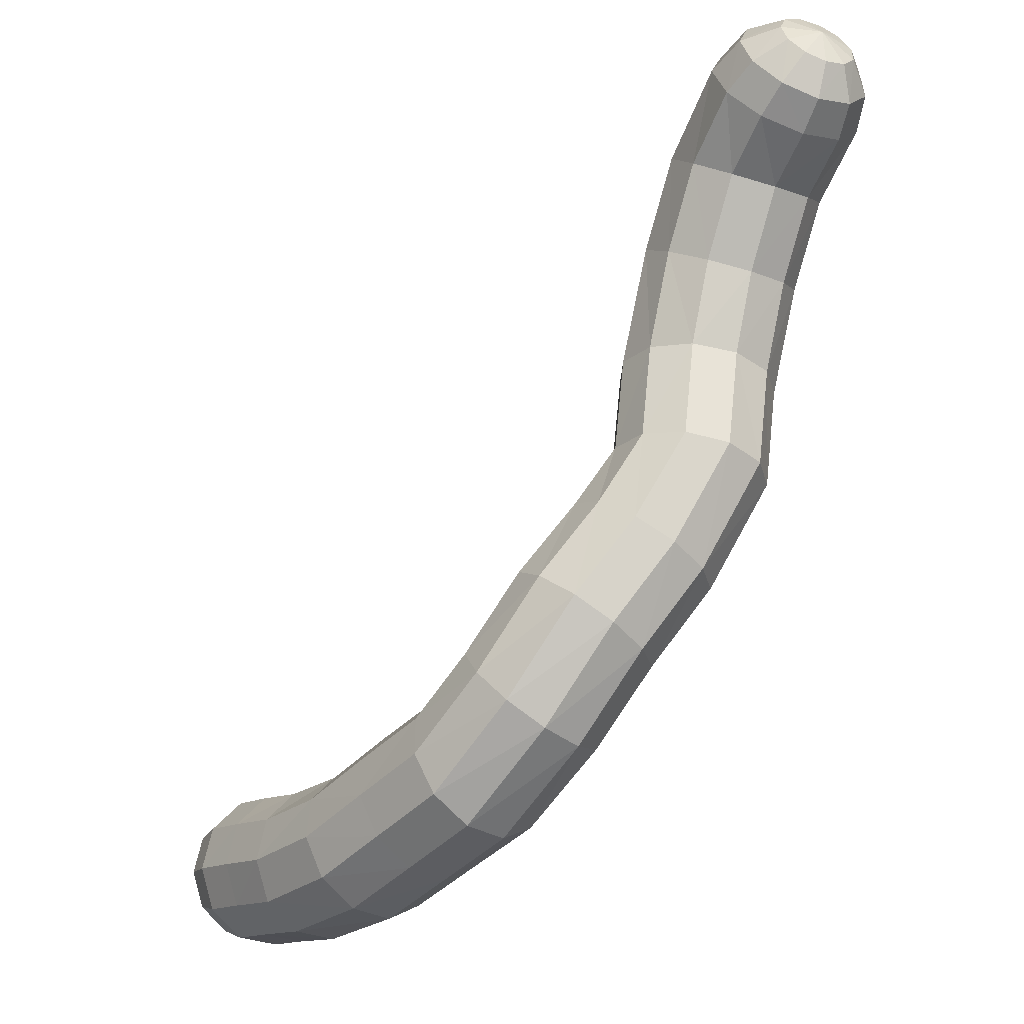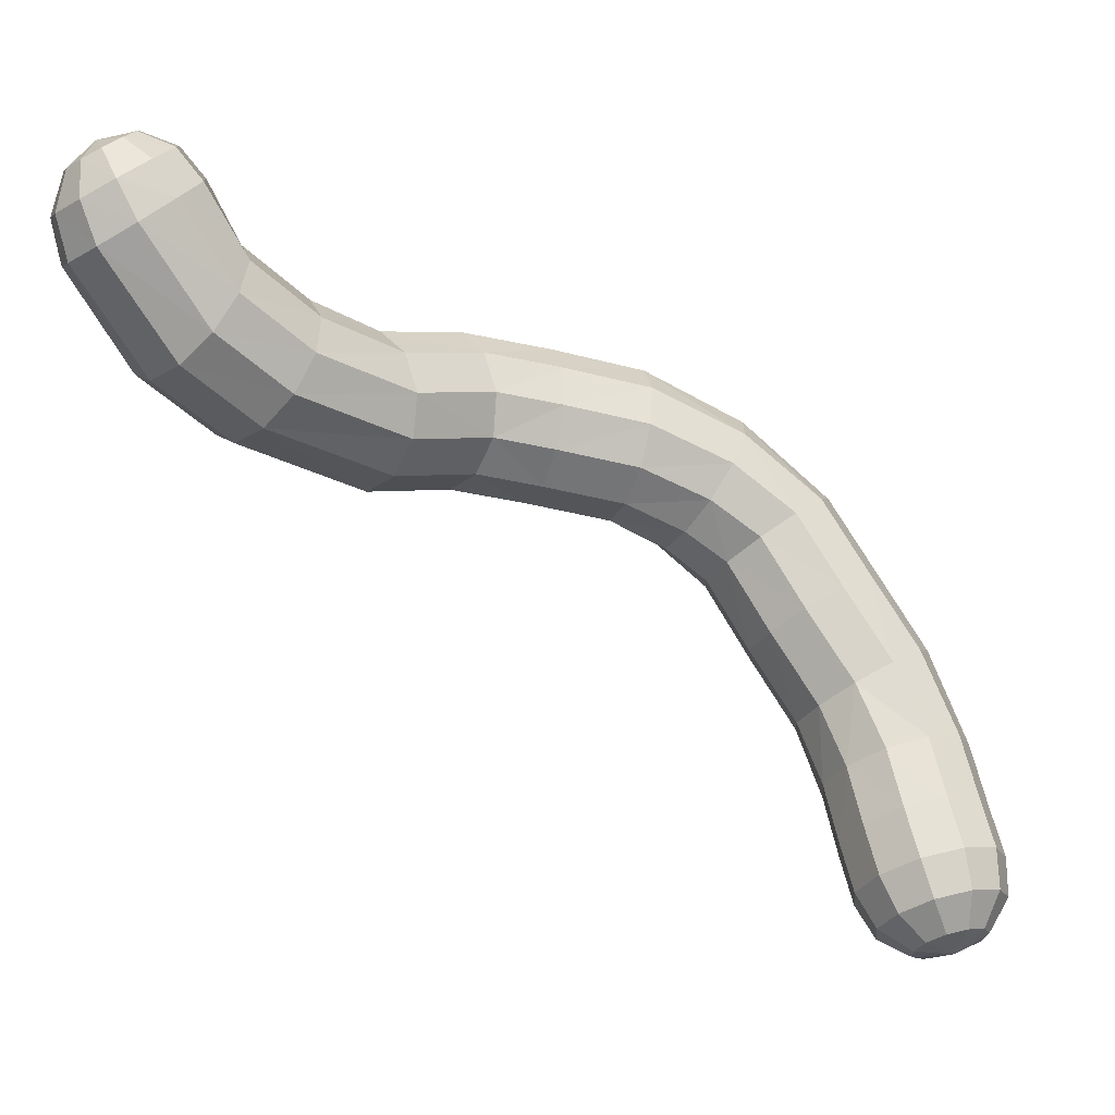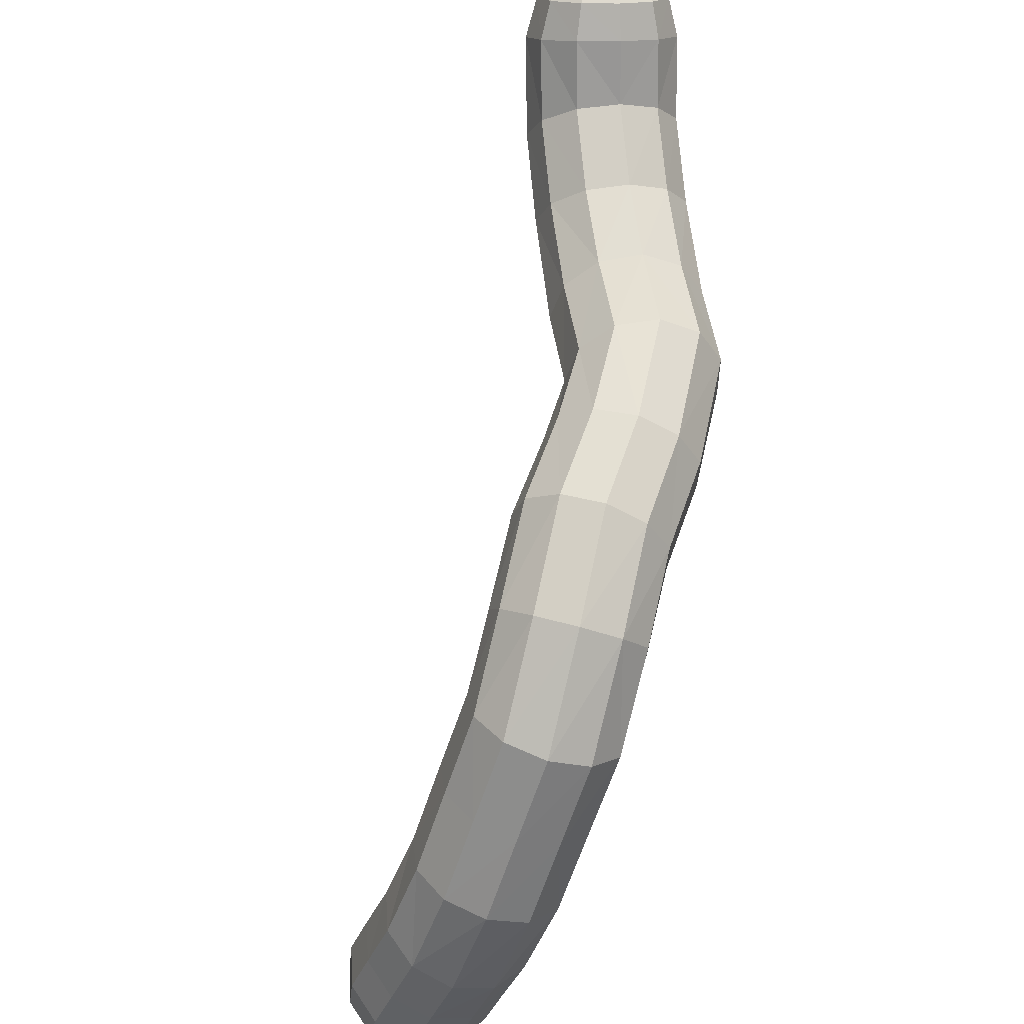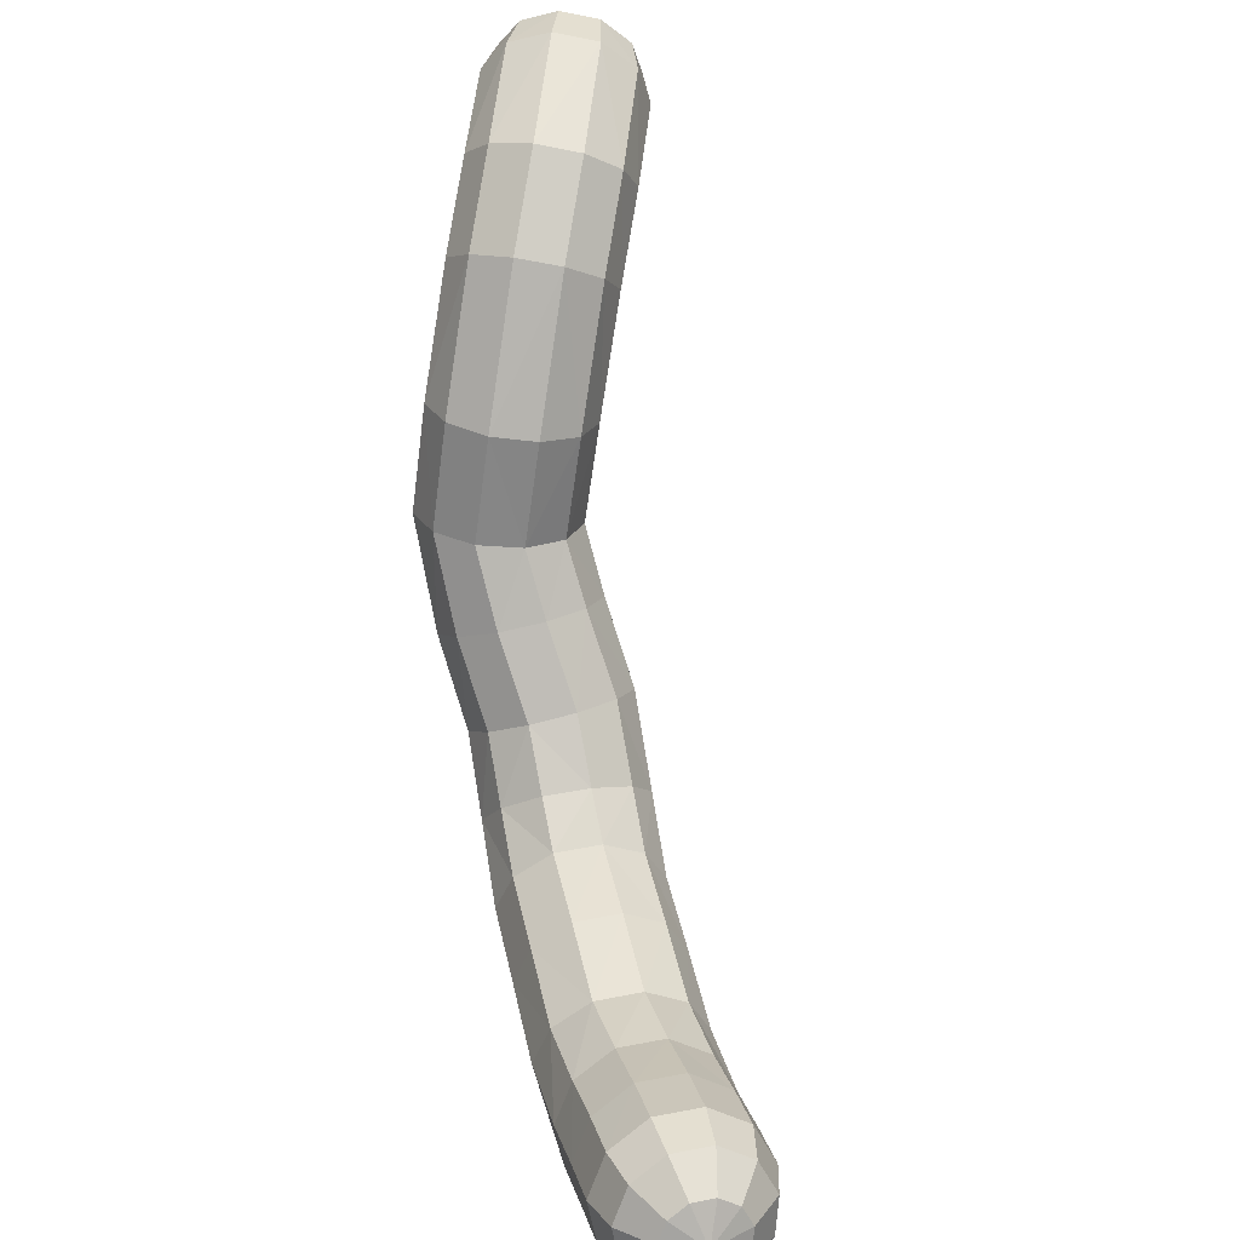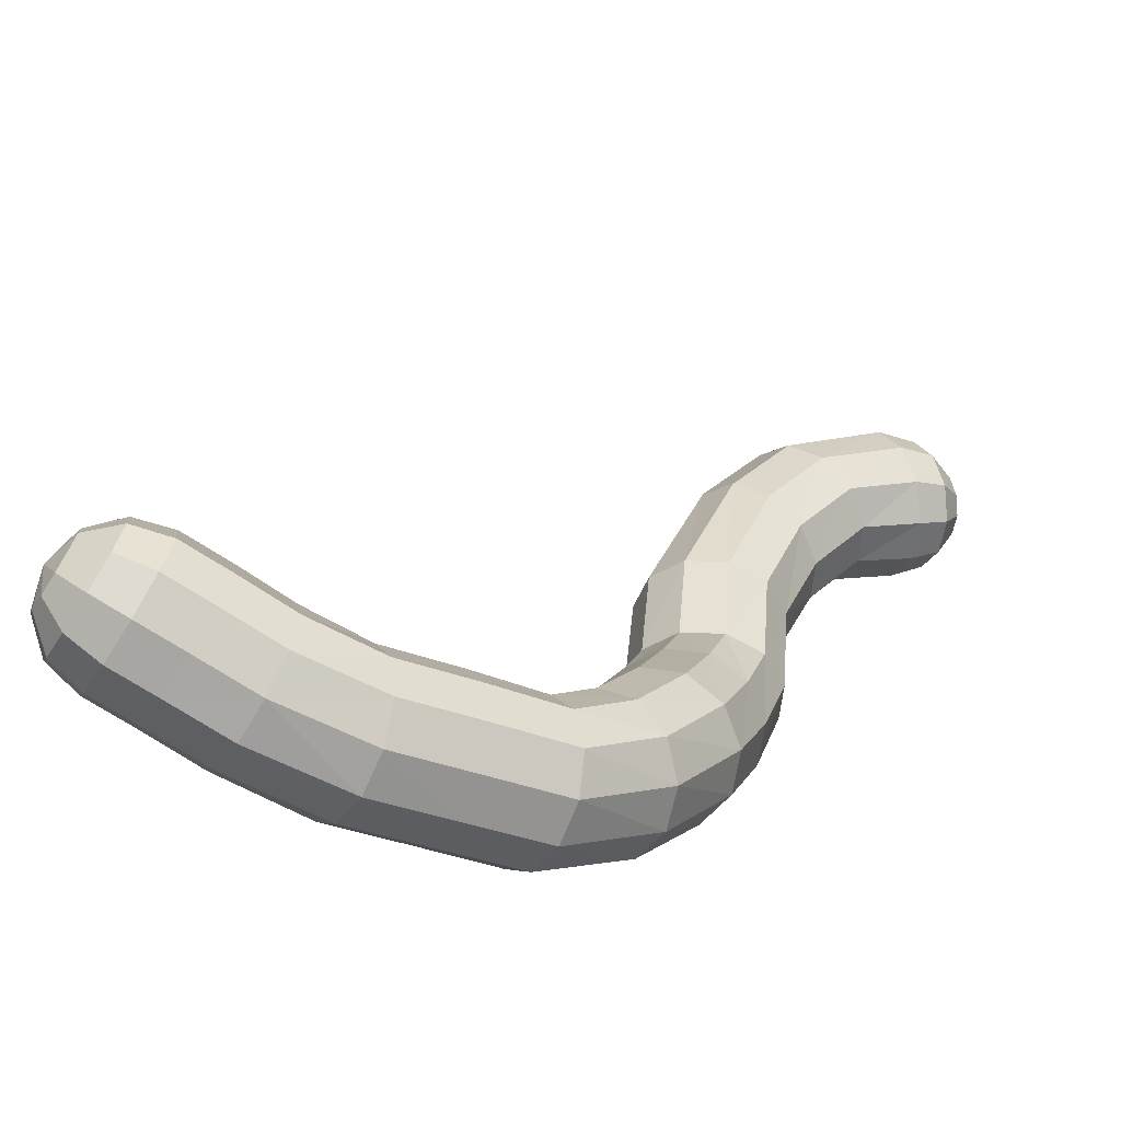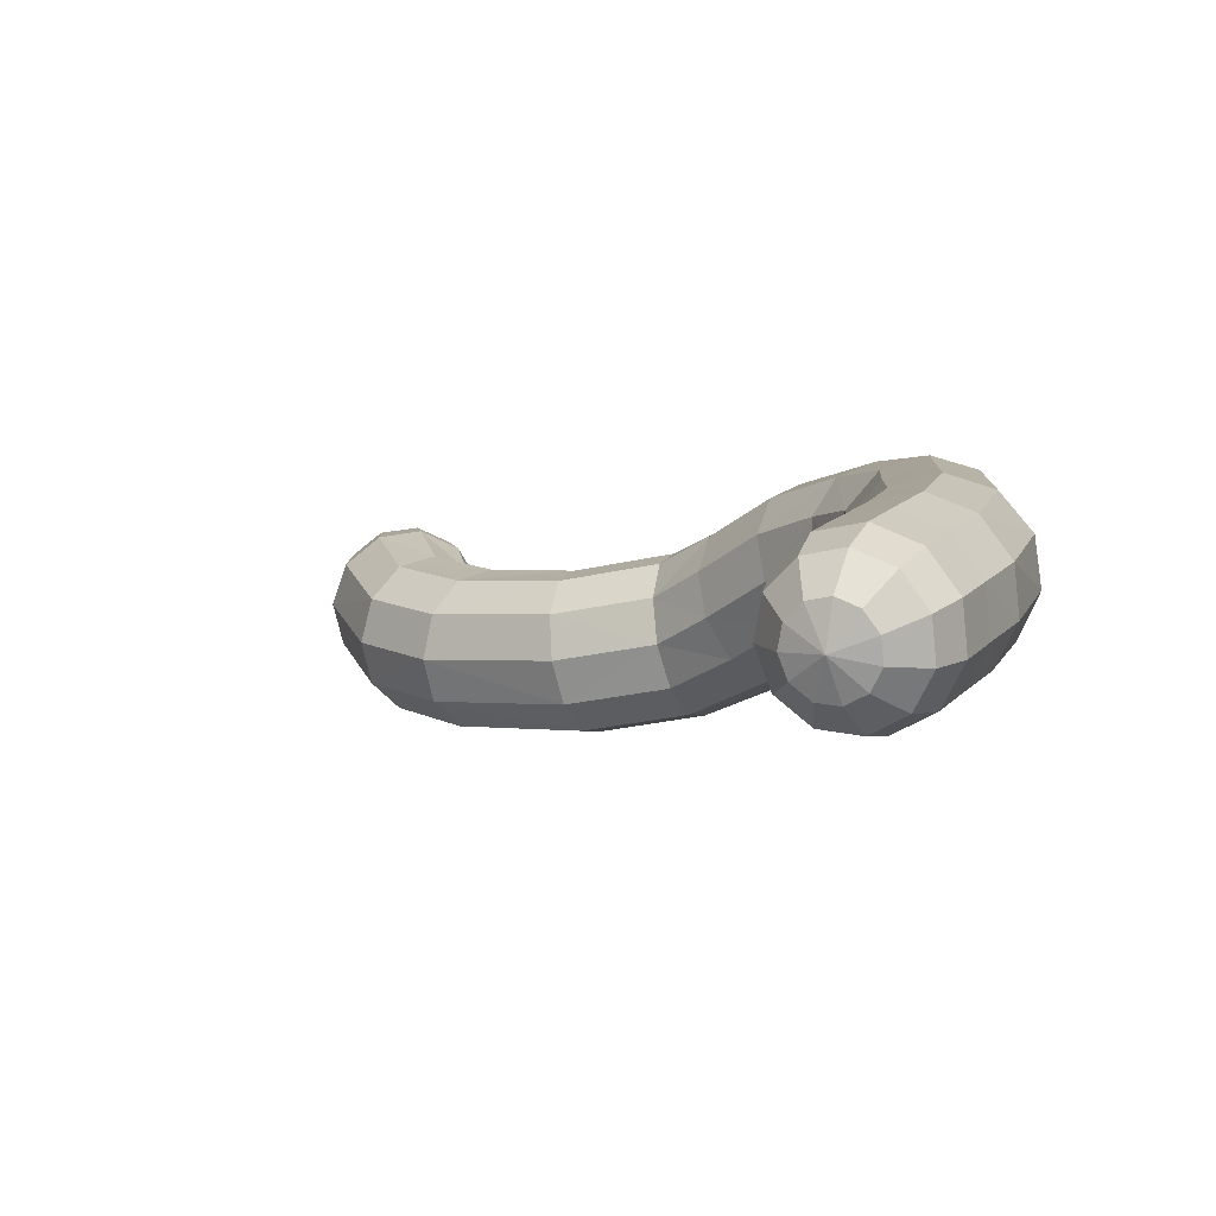
<metadata>
{"format":"obj","ext":"obj","renderer":"f3d","projection":"perspective","resolution":1024,"background":"white","views":[{"elev":55.0,"azim":11.9,"up":"+Z"},{"elev":12.4,"azim":-126.9,"up":"+Z"},{"elev":-50.1,"azim":18.8,"up":"+Y"},{"elev":31.1,"azim":-154.7,"up":"+Y"},{"elev":-53.9,"azim":-82.4,"up":"+Y"},{"elev":-43.8,"azim":-64.8,"up":"+Z"}]}
</metadata>
<code>
o Sphere_Sphere.001
v -7.961 -8.664 -7.459
v -5.294 -8.235 -3.922
v -8.142 -5.052 -10.16
v -8.776 -5.138 -10.83
v -9.4 -5.65 -11.28
v -2.81 -6.223 -0.5152
v -7.237 -8.976 -8.081
v -7.552 -5.611 -10.75
v -8.266 -5.622 -11.34
v -9.105 -5.93 -11.57
v -0.8416 -2.259 1.276
v -4.503 -8.59 -4.431
v -7.338 -6.526 -11.11
v -8.08 -6.414 -11.65
v -8.998 -6.387 -11.75
v -6.46 -8.73 -8.669
v -0.371 2.087 1.982
v -7.567 -7.504 -11.12
v -8.278 -7.262 -11.66
v -9.112 -6.877 -11.76
v -1.92 -6.526 -0.8616
v -5.876 -8.003 -9.036
v -8.167 -8.237 -10.78
v -8.798 -7.896 -11.37
v -9.412 -7.243 -11.59
v -9.845 -6.452 -11.39
v -3.745 -8.392 -5.062
v -0.1593 5.36 4.023
v -8.947 -8.491 -10.2
v -9.473 -8.116 -10.86
v -9.802 -7.37 -11.3
v -5.67 -7.027 -9.065
v 0.07236 -2.531 0.9921
v -9.66 -8.185 -9.564
v -10.09 -7.851 -10.31
v -10.16 -7.217 -10.98
v -3.262 -7.705 -5.614
v -5.908 -6.111 -8.747
v -10.08 -7.417 -9.069
v -10.45 -7.186 -9.881
v -10.37 -6.833 -10.73
v -1.201 -6.436 -1.554
v -10.07 -6.43 -8.875
v -10.45 -6.332 -9.713
v -10.36 -6.34 -10.63
v -6.514 -5.547 -8.184
v -3.206 -6.747 -5.912
v -9.639 -5.539 -9.045
v -10.07 -5.559 -9.86
v -10.15 -5.894 -10.72
v 0.609 2.192 1.785
v -0.8828 -5.982 -2.372
v -8.92 -5.025 -9.524
v -9.45 -5.114 -10.28
v -9.789 -5.637 -10.96
v -4.416 -7.18 -7.498
v -2.024 -6.363 -4.364
v -0.2979 -3.924 -2.119
v -7.387 -5.255 -9.233
v -4.493 -8.141 -7.238
v 1.415 0.2616 -1.046
v -6.796 -5.815 -9.822
v -2.052 -7.291 -4.02
v -4.99 -8.834 -6.712
v -6.579 -6.73 -10.18
v 1.276 5.319 0.4344
v 0.004558 -4.327 -1.256
v -6.806 -7.708 -10.18
v -5.751 -9.039 -6.087
v -2.517 -7.954 -3.436
v -7.404 -8.44 -9.844
v 2.178 7.953 3.777
v 1.757 0.1441 -0.1118
v -8.184 -8.693 -9.262
v -3.27 -8.141 -2.799
v -6.532 -8.69 -5.562
v -8.898 -8.387 -8.624
v -7.087 -7.899 -5.303
v -7.238 -6.917 -5.393
v -9.319 -7.618 -8.132
v -0.2119 -4.523 -0.3
v 2.28 8.135 4.718
v -9.313 -6.632 -7.943
v 1.593 4.759 1.191
v -0.8785 -4.45 0.446
v -8.883 -5.741 -8.116
v -4.074 -7.793 -2.31
v -4.672 -7.021 -2.124
v -8.165 -5.227 -8.597
v -3.596 -5.821 -5.862
v -8.4 -7.892 -7
v 0.7383 -2.597 0.2464
v -8.417 -6.906 -6.849
v -4.307 -5.222 -5.479
v -1.066 -5.308 -3.056
v -8.005 -6.019 -7.056
v 0.8222 5.377 3.811
v 0.9448 -2.436 -0.7243
v -7.296 -5.512 -7.553
v -4.875 -6.069 -2.3
v -4.784 -6.256 -7.41
v 1.54 0.00094 0.8594
v 1.961 8.087 5.622
v 2.373 7.057 4.144
v -5.48 -5.662 -7.001
v 0.8341 -0.1225 1.56
v -6.939 -6.055 -5.802
v -1.784 -4.13 0.7451
v -2.64 -3.667 0.5023
v -6.283 -5.587 -6.402
v -1.692 -4.628 -3.39
v -5.867 -7.441 -3.696
v 1.322 2.36 1.1
v -6.041 -6.459 -3.825
v -2.563 -4.158 -3.266
v 0.6263 -2.101 -1.612
v -5.76 -5.602 -4.268
v 1.543 2.536 0.1434
v -5.114 -5.141 -4.885
v -3.175 -3.206 -0.2052
v -2.442 -5.465 -4.359
v 1.347 4.225 1.996
v 2.439 7.336 5.006
v 2.049 7.617 5.777
v -3.173 -4.881 -4.007
v 0.6153 3.887 2.594
v -4.619 -5.241 -2.784
v -0.1372 -0.1869 1.767
v -1.065 -0.172 1.415
v -3.984 -4.798 -3.42
v -0.1161 -1.696 -2.135
v -3.59 -5.623 -0.6246
v 1.561 5.742 3.238
v -4.012 -4.918 -1.155
v -1.047 -1.352 -2.127
v 1.2 2.665 -0.7804
v -3.941 -4.33 -1.938
v 1.822 6.34 2.486
v -3.401 -4.047 -2.725
v -1.656 -0.0824 0.6162
v -1.023 -3.443 -2.614
v 2.028 6.267 4.639
v 2.133 6.634 5.41
v 1.869 7.205 6.002
v -1.941 -3.035 -2.584
v 1.252 5.833 5.105
v -3.22 -2.894 -1.153
v -0.3689 3.853 2.795
v -1.293 4.132 2.535
v -2.76 -2.83 -2.04
v 0.4035 2.705 -1.378
v -1.713 -1.869 1.008
v -2.266 -1.483 0.2728
v -0.5946 2.645 -1.461
v 1.523 6.982 1.794
v -2.325 -1.225 -0.6956
v -1.87 -1.176 -1.59
v -1.865 4.637 1.897
v 0.6233 0.3161 -1.645
v 1.457 6.251 5.804
v 1.478 6.982 6.226
v 0.628 6.31 6.061
v -0.3666 0.2902 -1.721
v 1 7.019 6.376
v -1.721 0.05342 -0.3765
v 0.2918 5.892 5.394
v -0.5476 6.427 5.413
v -1.241 0.1923 -1.248
v 0.7588 7.462 1.381
v -1.306 2.076 1.627
v -1.9 2.165 0.8343
v -0.2282 7.63 1.379
v -1.964 2.324 -0.1455
v -1.477 2.503 -1.001
v -1 7.267 5.158
v 0.4969 5.728 -0.03354
v -0.4743 7.543 5.909
v -0.09209 6.791 6.1
v 0.5869 7.303 6.407
v -0.4978 5.855 -0.06424
v 0.3697 7.745 6.308
v -1.901 5.207 1.083
v -0.3974 8.325 5.548
v 0.4174 8.205 6.11
v -1.392 5.661 0.3521
v -1.072 5.698 3.808
v -1.626 6.283 3.232
v -1.646 6.929 2.48
v -1.125 7.431 1.789
v 1.706 8.778 4.639
v 1.505 8.669 3.654
v 1.632 8.466 5.586
v 1.168 8.633 5.681
v 0.8984 9.059 4.794
v 0.5668 8.978 3.815
v 1.278 7.884 6.209
v -0.9217 8.145 4.709
v 0.715 8.536 5.876
v 0.1144 8.89 5.132
v -0.3376 8.783 4.208
f 54 5 55
f 26 55 5
f 53 4 54
f 26 5 10
f 4 8 9
f 4 10 5
f 26 10 15
f 8 14 9
f 9 15 10
f 26 15 20
f 14 18 19
f 14 20 15
f 26 20 25
f 18 24 19
f 20 24 25
f 26 25 31
f 23 30 24
f 25 30 31
f 30 34 35
f 31 35 36
f 26 31 36
f 35 41 36
f 13 62 65
f 29 71 74
f 26 36 41
f 34 40 35
f 41 44 45
f 39 83 43
f 34 80 39
f 26 41 45
f 40 43 44
f 43 86 48
f 44 50 45
f 3 89 59
f 8 59 62
f 26 45 50
f 43 49 44
f 18 65 68
f 49 55 50
f 23 68 71
f 29 77 34
f 26 50 55
f 48 54 49
f 48 89 53
f 200 194 195
f 198 196 193
f 199 193 194
f 194 191 195
f 193 196 192
f 193 190 194
f 192 196 103
f 192 82 190
f 190 72 191
f 103 123 82
f 82 104 72
f 103 196 124
f 124 143 123
f 123 142 104
f 124 196 144
f 144 160 143
f 143 146 142
f 144 196 161
f 160 164 162
f 146 162 166
f 161 196 164
f 162 179 178
f 62 46 38
f 68 32 22
f 74 16 7
f 65 38 32
f 83 96 86
f 77 91 80
f 71 22 16
f 59 99 46
f 74 1 77
f 80 93 83
f 86 99 89
f 1 78 91
f 7 64 69
f 16 60 64
f 22 56 60
f 46 110 105
f 1 69 76
f 99 107 110
f 32 101 56
f 91 79 93
f 38 105 101
f 93 107 96
f 110 117 119
f 76 12 2
f 78 2 112
f 79 112 114
f 56 37 60
f 107 114 117
f 69 27 12
f 60 27 64
f 101 47 56
f 105 119 94
f 105 90 101
f 114 127 117
f 37 57 63
f 47 121 57
f 90 125 121
f 94 130 125
f 27 63 70
f 112 100 114
f 12 70 75
f 12 87 2
f 117 130 119
f 2 88 112
f 130 137 139
f 63 42 70
f 88 6 132
f 57 52 63
f 100 132 134
f 75 42 21
f 127 134 137
f 125 111 121
f 87 21 6
f 125 139 115
f 121 95 57
f 52 58 67
f 42 67 81
f 134 147 137
f 134 109 120
f 111 145 141
f 139 145 115
f 6 85 108
f 21 81 85
f 137 150 139
f 132 108 109
f 95 141 58
f 58 131 116
f 150 156 157
f 108 152 109
f 141 135 131
f 67 92 81
f 109 153 120
f 120 156 147
f 67 116 98
f 85 11 108
f 81 33 85
f 145 157 135
f 152 140 153
f 153 165 156
f 11 129 152
f 92 73 102
f 33 128 11
f 131 163 159
f 135 168 163
f 92 106 33
f 98 61 73
f 157 165 168
f 116 159 61
f 73 113 102
f 163 151 159
f 168 154 163
f 168 173 174
f 129 17 170
f 140 170 171
f 165 171 173
f 128 51 17
f 102 51 106
f 159 136 61
f 61 118 73
f 171 182 173
f 113 84 122
f 51 122 126
f 151 180 176
f 154 185 180
f 118 66 84
f 173 185 174
f 17 149 170
f 136 176 66
f 170 158 171
f 17 126 148
f 122 138 133
f 185 172 180
f 182 189 185
f 148 186 149
f 66 169 155
f 149 187 158
f 84 155 138
f 176 172 169
f 158 188 182
f 148 97 28
f 126 133 97
f 187 197 188
f 133 104 142
f 186 175 187
f 169 195 191
f 172 200 195
f 97 166 28
f 138 72 104
f 188 200 189
f 97 142 146
f 28 167 186
f 155 191 72
f 166 178 167
f 164 196 179
f 167 177 175
f 179 196 181
f 178 181 177
f 175 183 197
f 181 196 184
f 177 184 183
f 197 199 200
f 184 196 198
f 183 198 199
f 54 4 5
f 53 3 4
f 4 3 8
f 4 9 10
f 8 13 14
f 9 14 15
f 14 13 18
f 14 19 20
f 18 23 24
f 20 19 24
f 23 29 30
f 25 24 30
f 30 29 34
f 31 30 35
f 35 40 41
f 13 8 62
f 29 23 71
f 34 39 40
f 41 40 44
f 39 80 83
f 34 77 80
f 40 39 43
f 43 83 86
f 44 49 50
f 3 53 89
f 8 3 59
f 43 48 49
f 18 13 65
f 49 54 55
f 23 18 68
f 29 74 77
f 48 53 54
f 48 86 89
f 200 199 194
f 199 198 193
f 194 190 191
f 193 192 190
f 192 103 82
f 190 82 72
f 103 124 123
f 82 123 104
f 124 144 143
f 123 143 142
f 144 161 160
f 143 160 146
f 160 161 164
f 146 160 162
f 162 164 179
f 62 59 46
f 68 65 32
f 74 71 16
f 65 62 38
f 83 93 96
f 77 1 91
f 71 68 22
f 59 89 99
f 74 7 1
f 80 91 93
f 86 96 99
f 1 76 78
f 7 16 64
f 16 22 60
f 22 32 56
f 46 99 110
f 1 7 69
f 99 96 107
f 32 38 101
f 91 78 79
f 38 46 105
f 93 79 107
f 110 107 117
f 76 69 12
f 78 76 2
f 79 78 112
f 56 47 37
f 107 79 114
f 69 64 27
f 60 37 27
f 101 90 47
f 105 110 119
f 105 94 90
f 114 100 127
f 37 47 57
f 47 90 121
f 90 94 125
f 94 119 130
f 27 37 63
f 112 88 100
f 12 27 70
f 12 75 87
f 117 127 130
f 2 87 88
f 130 127 137
f 63 52 42
f 88 87 6
f 57 95 52
f 100 88 132
f 75 70 42
f 127 100 134
f 125 115 111
f 87 75 21
f 125 130 139
f 121 111 95
f 52 95 58
f 42 52 67
f 134 120 147
f 134 132 109
f 111 115 145
f 139 150 145
f 6 21 85
f 21 42 81
f 137 147 150
f 132 6 108
f 95 111 141
f 58 141 131
f 150 147 156
f 108 11 152
f 141 145 135
f 67 98 92
f 109 152 153
f 120 153 156
f 67 58 116
f 85 33 11
f 81 92 33
f 145 150 157
f 152 129 140
f 153 140 165
f 11 128 129
f 92 98 73
f 33 106 128
f 131 135 163
f 135 157 168
f 92 102 106
f 98 116 61
f 157 156 165
f 116 131 159
f 73 118 113
f 163 154 151
f 168 174 154
f 168 165 173
f 129 128 17
f 140 129 170
f 165 140 171
f 128 106 51
f 102 113 51
f 159 151 136
f 61 136 118
f 171 158 182
f 113 118 84
f 51 113 122
f 151 154 180
f 154 174 185
f 118 136 66
f 173 182 185
f 17 148 149
f 136 151 176
f 170 149 158
f 17 51 126
f 122 84 138
f 185 189 172
f 182 188 189
f 148 28 186
f 66 176 169
f 149 186 187
f 84 66 155
f 176 180 172
f 158 187 188
f 148 126 97
f 126 122 133
f 187 175 197
f 133 138 104
f 186 167 175
f 169 172 195
f 172 189 200
f 97 146 166
f 138 155 72
f 188 197 200
f 97 133 142
f 28 166 167
f 155 169 191
f 166 162 178
f 167 178 177
f 178 179 181
f 175 177 183
f 177 181 184
f 197 183 199
f 183 184 198

</code>
